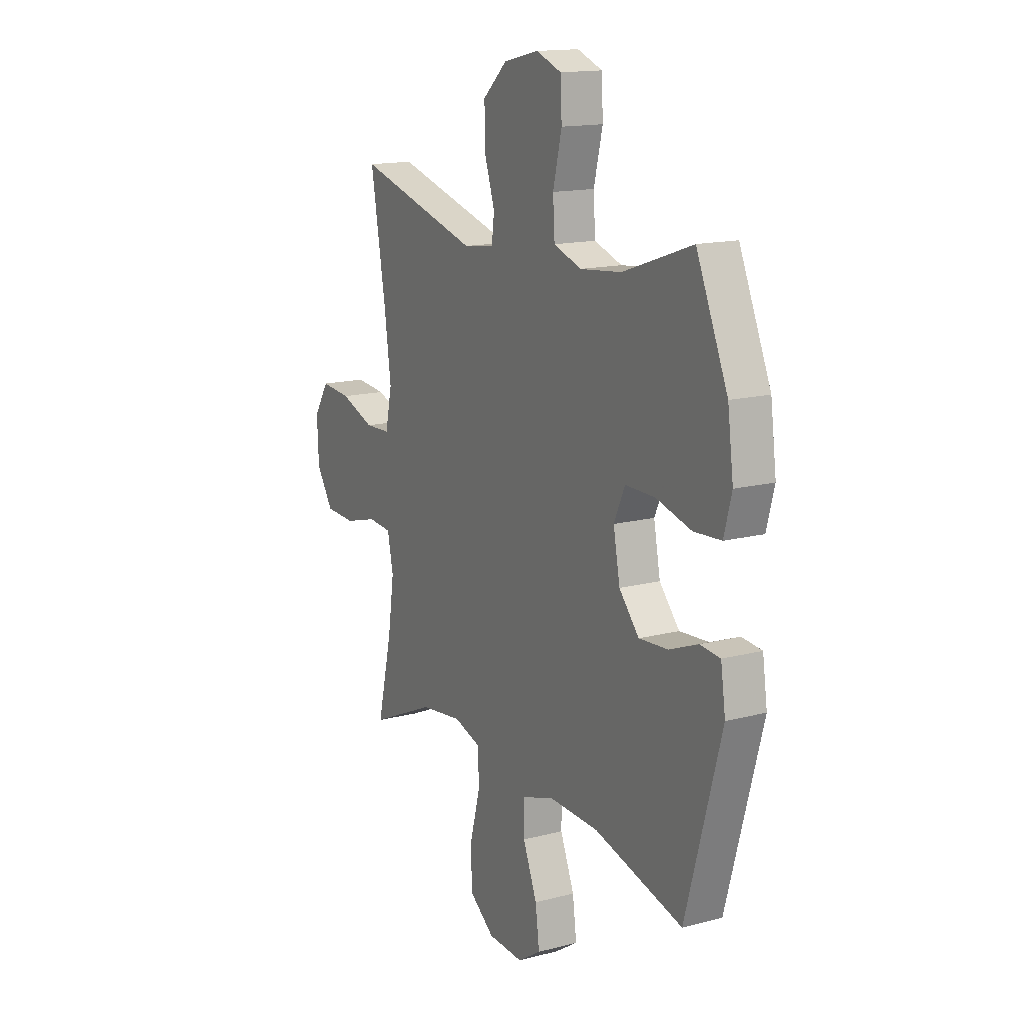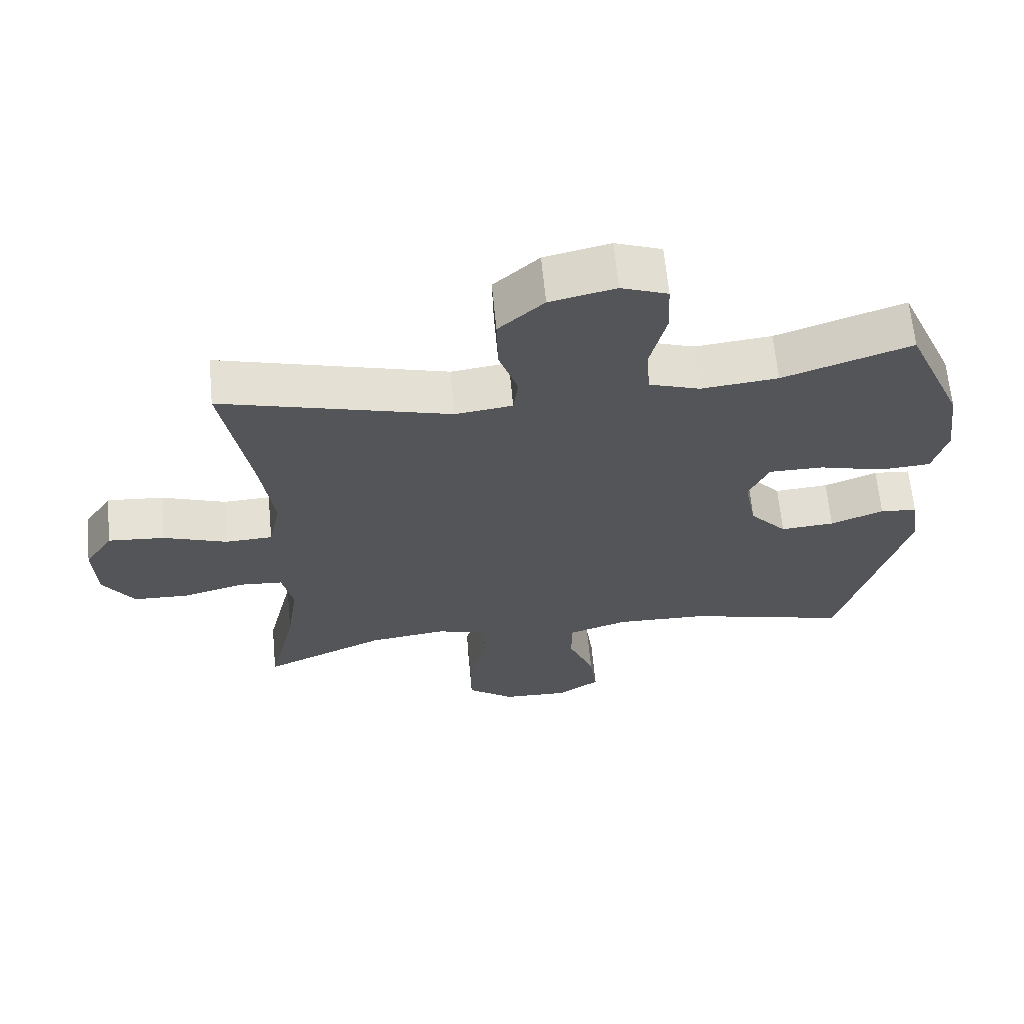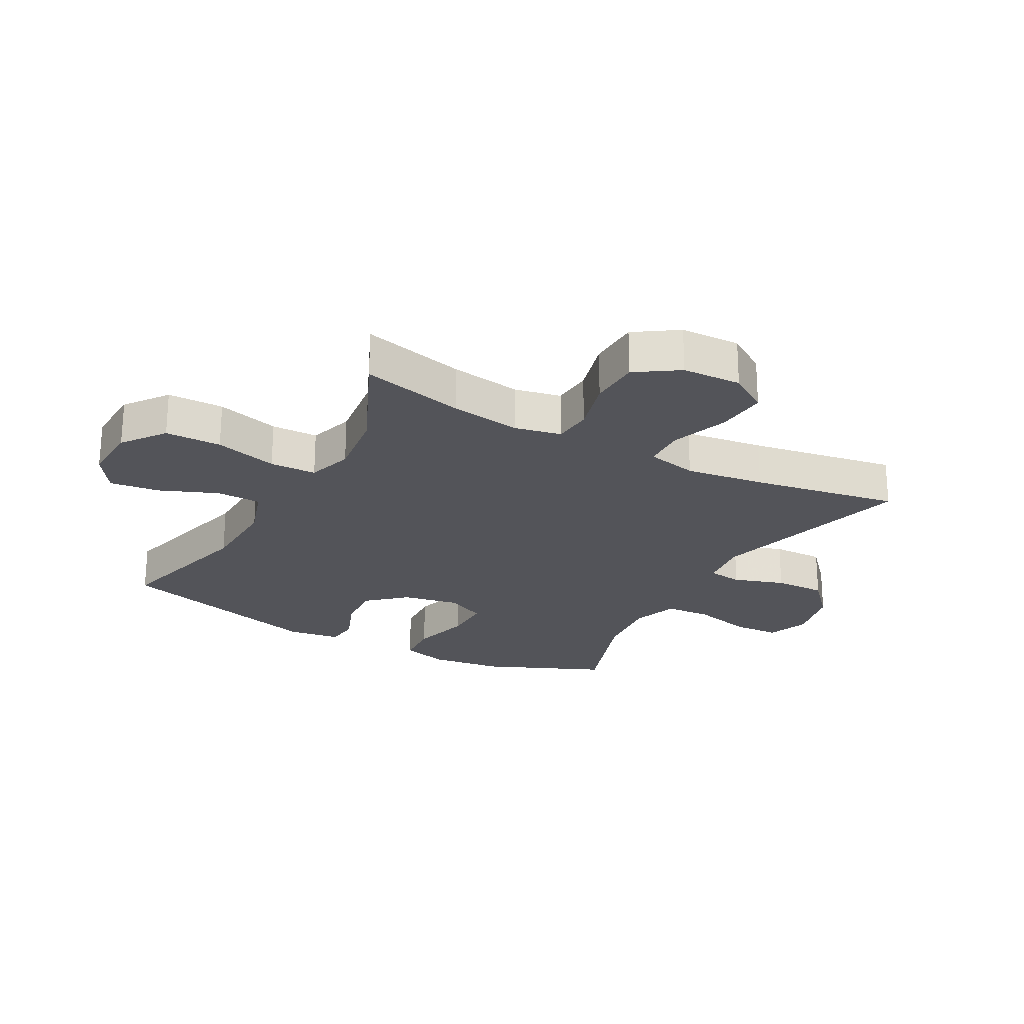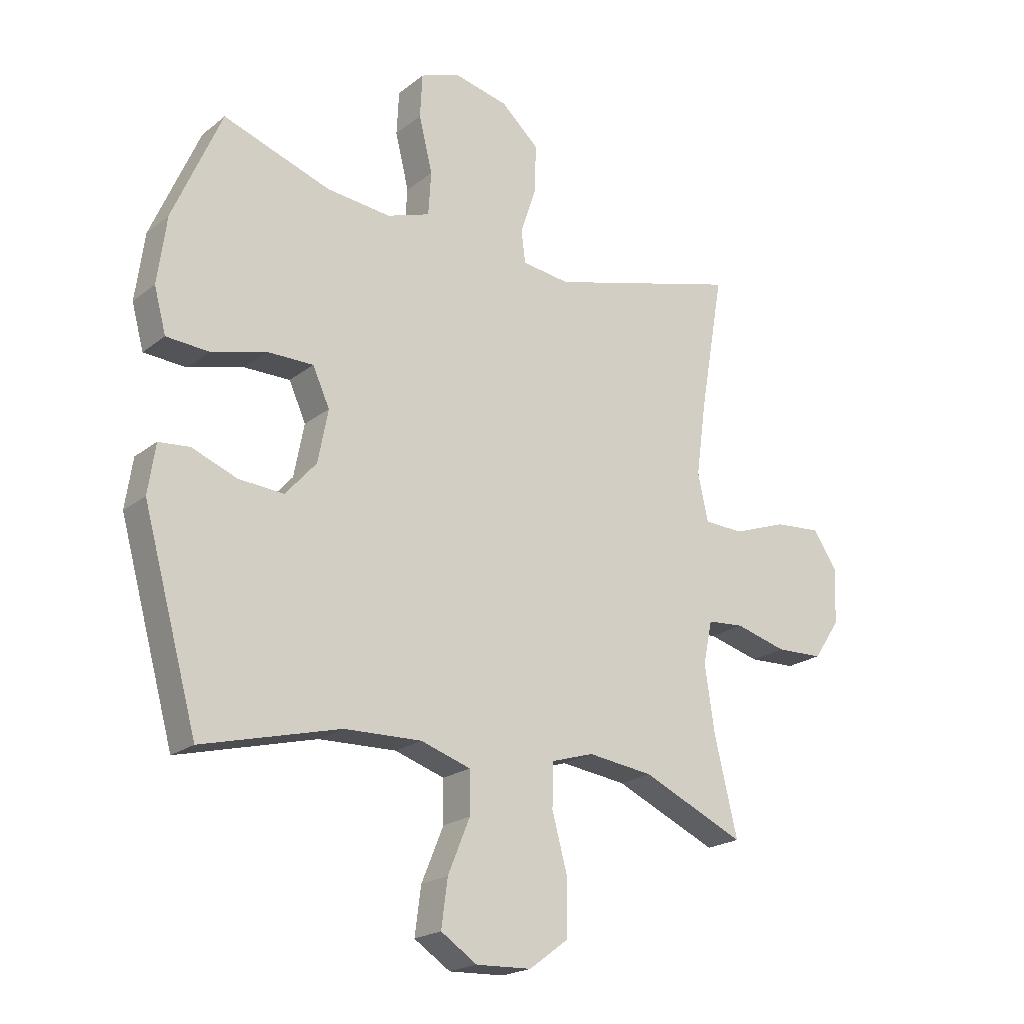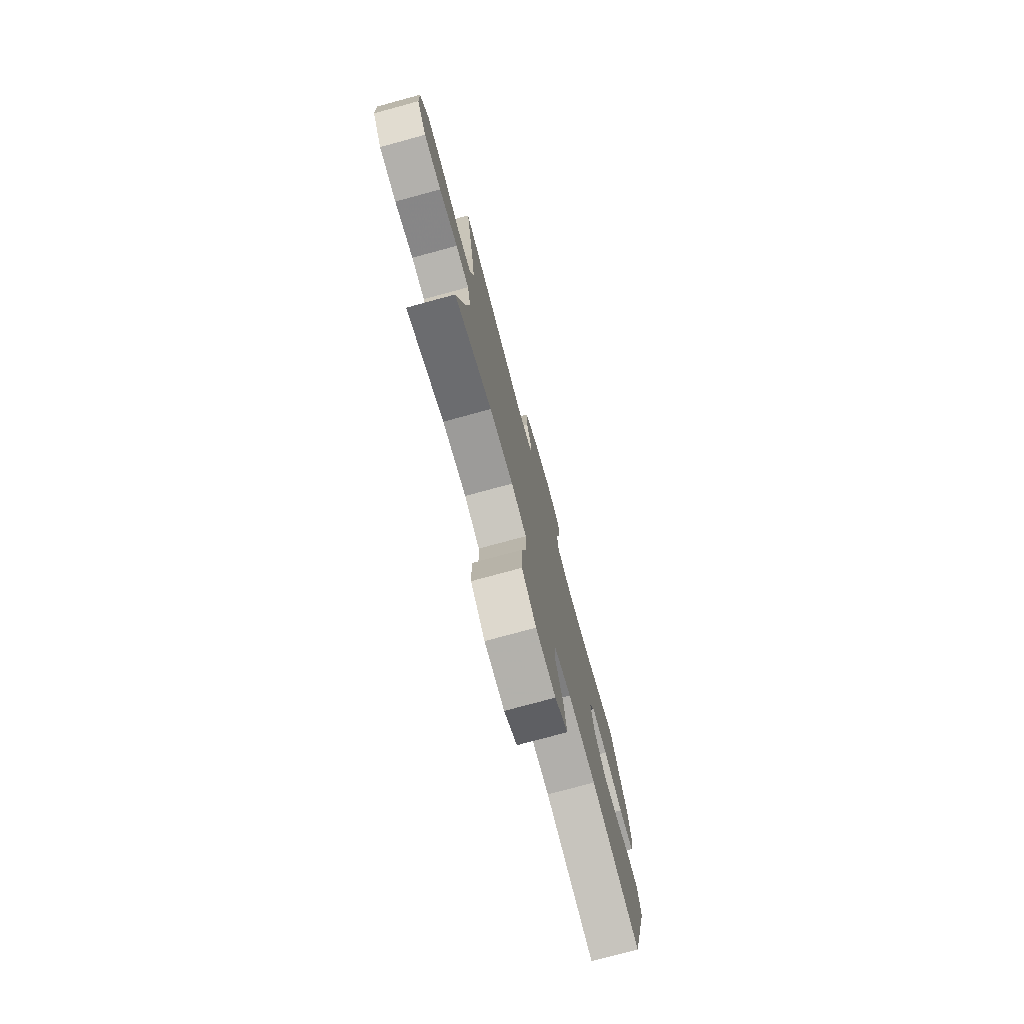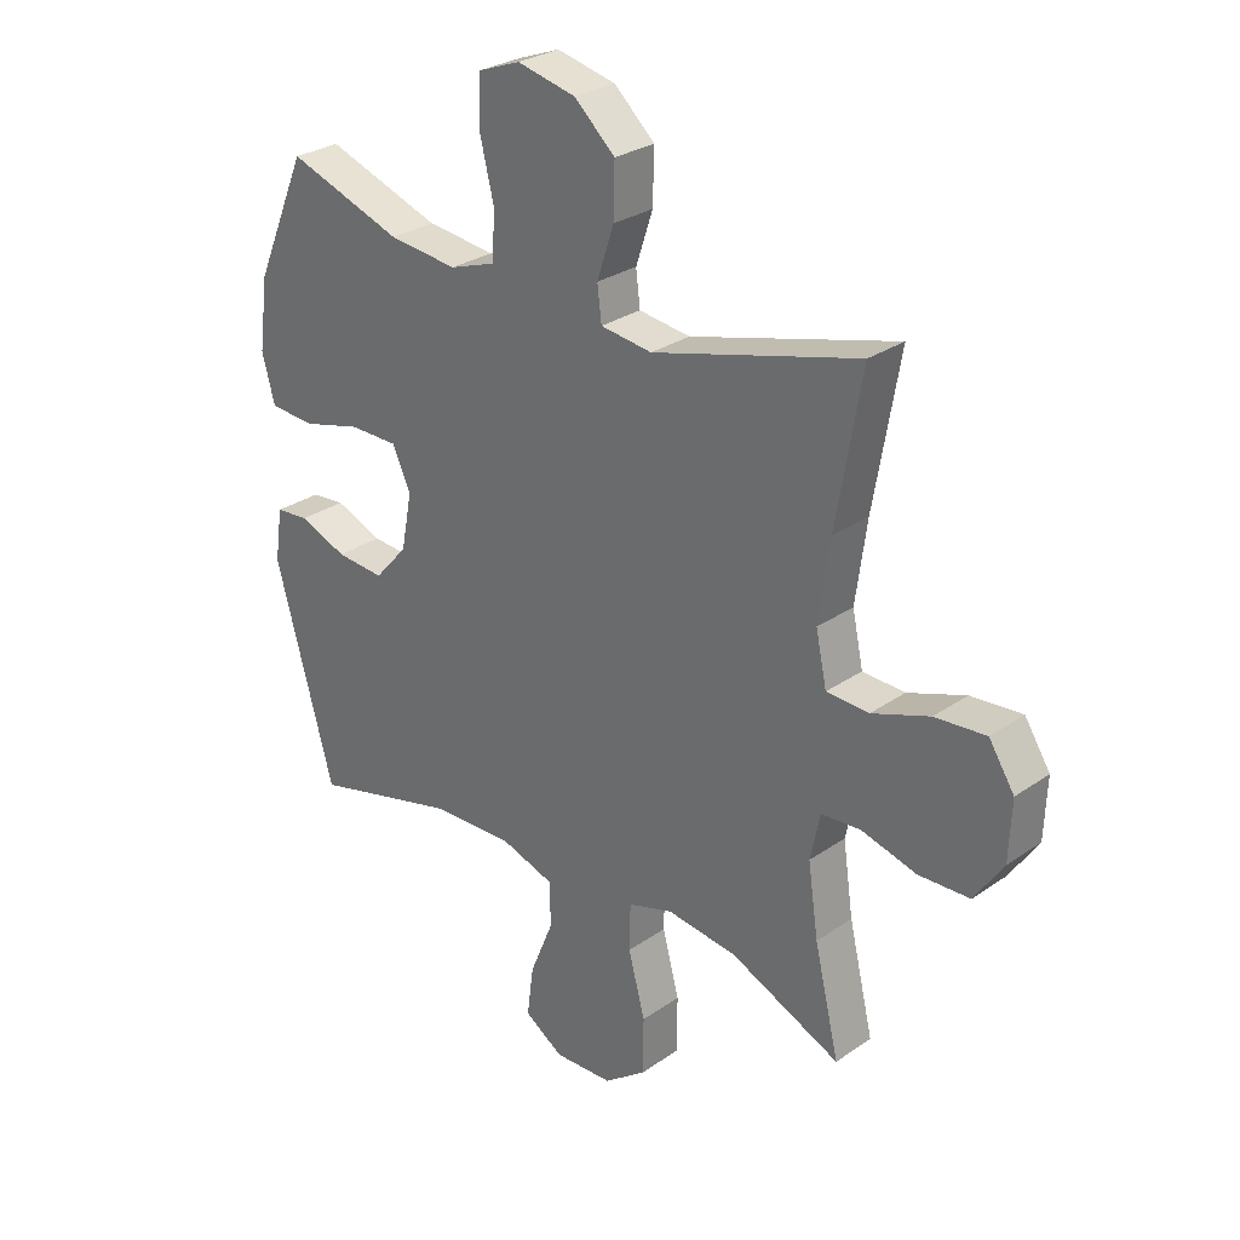
<metadata>
{"format":"obj","ext":"obj","renderer":"f3d","projection":"perspective","resolution":1024,"background":"white","views":[{"elev":15.2,"azim":61.0,"up":"+Z"},{"elev":64.7,"azim":-5.4,"up":"+Z"},{"elev":-23.7,"azim":-118.8,"up":"+Y"},{"elev":-20.7,"azim":144.0,"up":"+Z"},{"elev":-76.8,"azim":-74.8,"up":"+Z"},{"elev":28.4,"azim":-136.2,"up":"+Z"}]}
</metadata>
<code>
v 0.5 0.07 0.5
v 0.586 0.07 0.302
v 0.602 0.07 0.183
v 0.581 0.07 0.105
v 0.506 0.07 0.1
v 0.408 0.07 0.126
v 0.327 0.07 0.126
v 0.297 0.07 0.06
v 0.315 0.07 -0.033
v 0.37 0.07 -0.095
v 0.45 0.07 -0.089
v 0.529 0.07 -0.058
v 0.584 0.07 -0.063
v 0.597 0.07 -0.15
v 0.5 0.07 -0.5
v 0.256 0.07 -0.437
v 0.119 0.07 -0.433
v 0.031 0.07 -0.462
v 0.03 0.07 -0.536
v 0.069 0.07 -0.631
v 0.08 0.07 -0.714
v 0.016 0.07 -0.756
v -0.082 0.07 -0.752
v -0.152 0.07 -0.7
v -0.153 0.07 -0.607
v -0.125 0.07 -0.503
v -0.127 0.07 -0.426
v -0.202 0.07 -0.403
v -0.318 0.07 -0.418
v -0.5 0.07 -0.5
v -0.459 0.07 -0.328
v -0.442 0.07 -0.211
v -0.458 0.07 -0.135
v -0.523 0.07 -0.13
v -0.614 0.07 -0.155
v -0.698 0.07 -0.152
v -0.745 0.07 -0.082
v -0.749 0.07 0.016
v -0.707 0.07 0.081
v -0.623 0.07 0.074
v -0.528 0.07 0.04
v -0.458 0.07 0.043
v -0.44 0.07 0.127
v -0.458 0.07 0.258
v -0.5 0.07 0.5
v -0.16 0.07 0.407
v -0.075 0.07 0.418
v -0.068 0.07 0.475
v -0.096 0.07 0.559
v -0.098 0.07 0.644
v -0.031 0.07 0.705
v 0.066 0.07 0.727
v 0.135 0.07 0.701
v 0.139 0.07 0.623
v 0.115 0.07 0.525
v 0.12 0.07 0.448
v 0.196 0.07 0.422
v 0.31 0.07 0.434
v 0.5 0 0.5
v 0.586 0 0.302
v 0.602 0 0.183
v 0.581 0 0.105
v 0.506 0 0.1
v 0.408 0 0.126
v 0.327 0 0.126
v 0.297 0 0.06
v 0.315 0 -0.033
v 0.37 0 -0.095
v 0.45 0 -0.089
v 0.529 0 -0.058
v 0.584 0 -0.063
v 0.597 0 -0.15
v 0.5 0 -0.5
v 0.256 0 -0.437
v 0.119 0 -0.433
v 0.031 0 -0.462
v 0.03 0 -0.536
v 0.069 0 -0.631
v 0.08 0 -0.714
v 0.016 0 -0.756
v -0.082 0 -0.752
v -0.152 0 -0.7
v -0.153 0 -0.607
v -0.125 0 -0.503
v -0.127 0 -0.426
v -0.202 0 -0.403
v -0.318 0 -0.418
v -0.5 0 -0.5
v -0.459 0 -0.328
v -0.442 0 -0.211
v -0.458 0 -0.135
v -0.523 0 -0.13
v -0.614 0 -0.155
v -0.698 0 -0.152
v -0.745 0 -0.082
v -0.749 0 0.016
v -0.707 0 0.081
v -0.623 0 0.074
v -0.528 0 0.04
v -0.458 0 0.043
v -0.44 0 0.127
v -0.458 0 0.258
v -0.5 0 0.5
v -0.16 0 0.407
v -0.075 0 0.418
v -0.068 0 0.475
v -0.096 0 0.559
v -0.098 0 0.644
v -0.031 0 0.705
v 0.066 0 0.727
v 0.135 0 0.701
v 0.139 0 0.623
v 0.115 0 0.525
v 0.12 0 0.448
v 0.196 0 0.422
v 0.31 0 0.434
f 52 53 54 55
f 52 55 56
f 51 52 56
f 48 49 50 51
f 47 48 51 56
f 44 45 46
f 43 44 46 47
f 42 43 47 56
f 38 39 40 41
f 38 41 42
f 37 38 42
f 34 35 36 37
f 33 34 37 42
f 32 33 42 56
f 29 30 31
f 28 29 31 32
f 27 28 32 56
f 23 24 25 26
f 19 20 21 22
f 18 19 22 23
f 13 14 15 16
f 11 12 13 16
f 10 11 16 17
f 9 10 17 18
f 3 4 5 6
f 3 6 7
f 58 1 2 3
f 57 58 3 7
f 18 23 26 27
f 8 9 18 27
f 27 56 57
f 7 8 27 57
f 113 112 111 110
f 114 113 110
f 114 110 109
f 109 108 107 106
f 114 109 106 105
f 104 103 102
f 105 104 102 101
f 114 105 101 100
f 99 98 97 96
f 100 99 96
f 100 96 95
f 95 94 93 92
f 100 95 92 91
f 114 100 91 90
f 89 88 87
f 90 89 87 86
f 114 90 86 85
f 84 83 82 81
f 80 79 78 77
f 81 80 77 76
f 74 73 72 71
f 74 71 70 69
f 75 74 69 68
f 76 75 68 67
f 64 63 62 61
f 65 64 61
f 61 60 59 116
f 65 61 116 115
f 85 84 81 76
f 85 76 67 66
f 115 114 85
f 115 85 66 65
f 1 59 60 2
f 2 60 61 3
f 3 61 62 4
f 4 62 63 5
f 5 63 64 6
f 6 64 65 7
f 7 65 66 8
f 8 66 67 9
f 9 67 68 10
f 10 68 69 11
f 11 69 70 12
f 12 70 71 13
f 13 71 72 14
f 14 72 73 15
f 15 73 74 16
f 16 74 75 17
f 17 75 76 18
f 18 76 77 19
f 19 77 78 20
f 20 78 79 21
f 21 79 80 22
f 22 80 81 23
f 23 81 82 24
f 24 82 83 25
f 25 83 84 26
f 26 84 85 27
f 27 85 86 28
f 28 86 87 29
f 29 87 88 30
f 30 88 89 31
f 31 89 90 32
f 32 90 91 33
f 33 91 92 34
f 34 92 93 35
f 35 93 94 36
f 36 94 95 37
f 37 95 96 38
f 38 96 97 39
f 39 97 98 40
f 40 98 99 41
f 41 99 100 42
f 42 100 101 43
f 43 101 102 44
f 44 102 103 45
f 45 103 104 46
f 46 104 105 47
f 47 105 106 48
f 48 106 107 49
f 49 107 108 50
f 50 108 109 51
f 51 109 110 52
f 52 110 111 53
f 53 111 112 54
f 54 112 113 55
f 55 113 114 56
f 56 114 115 57
f 57 115 116 58
f 58 116 59 1

</code>
